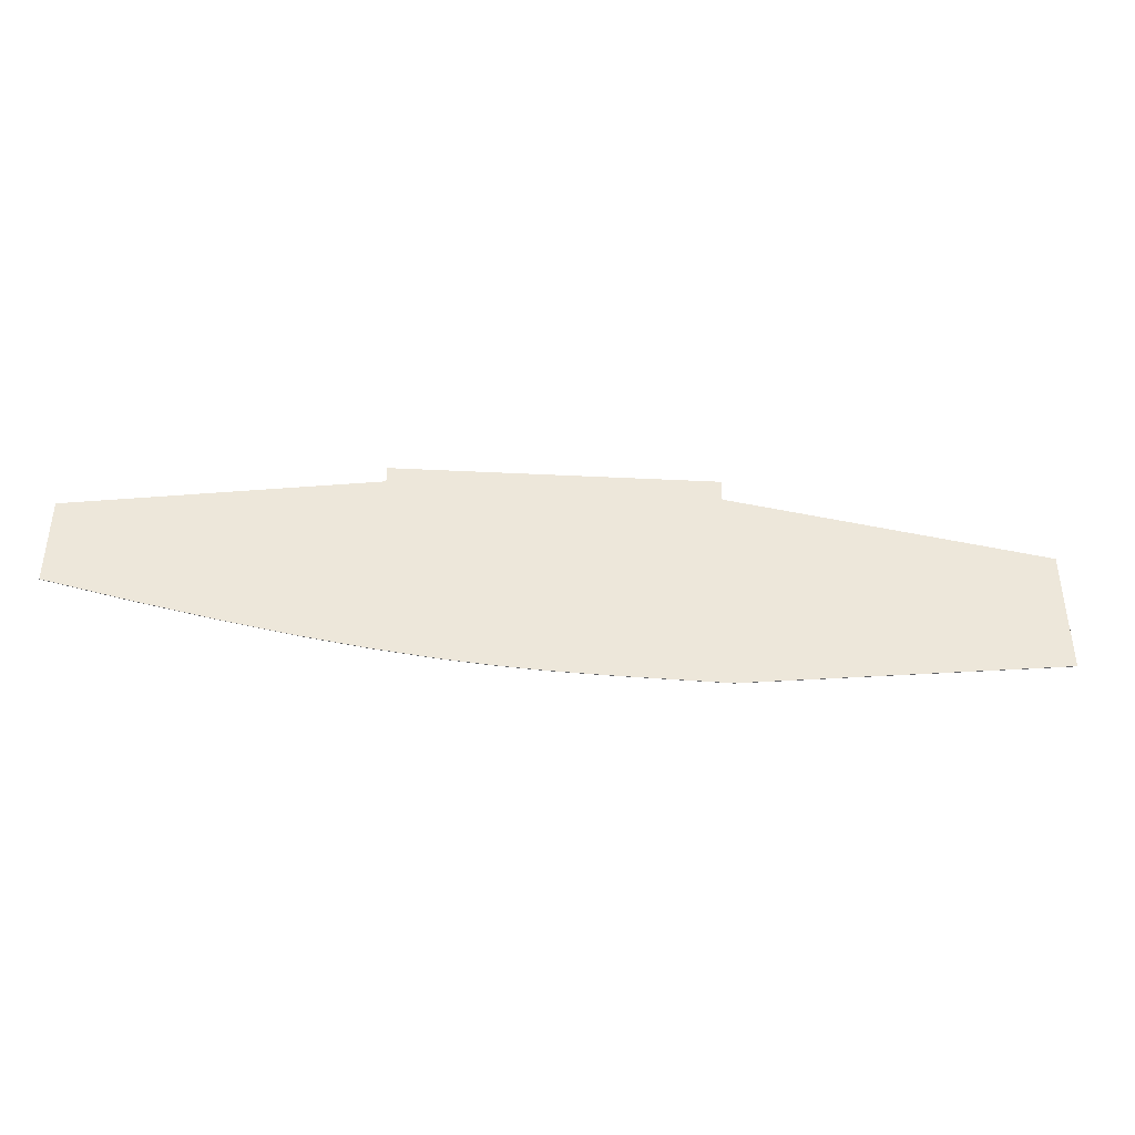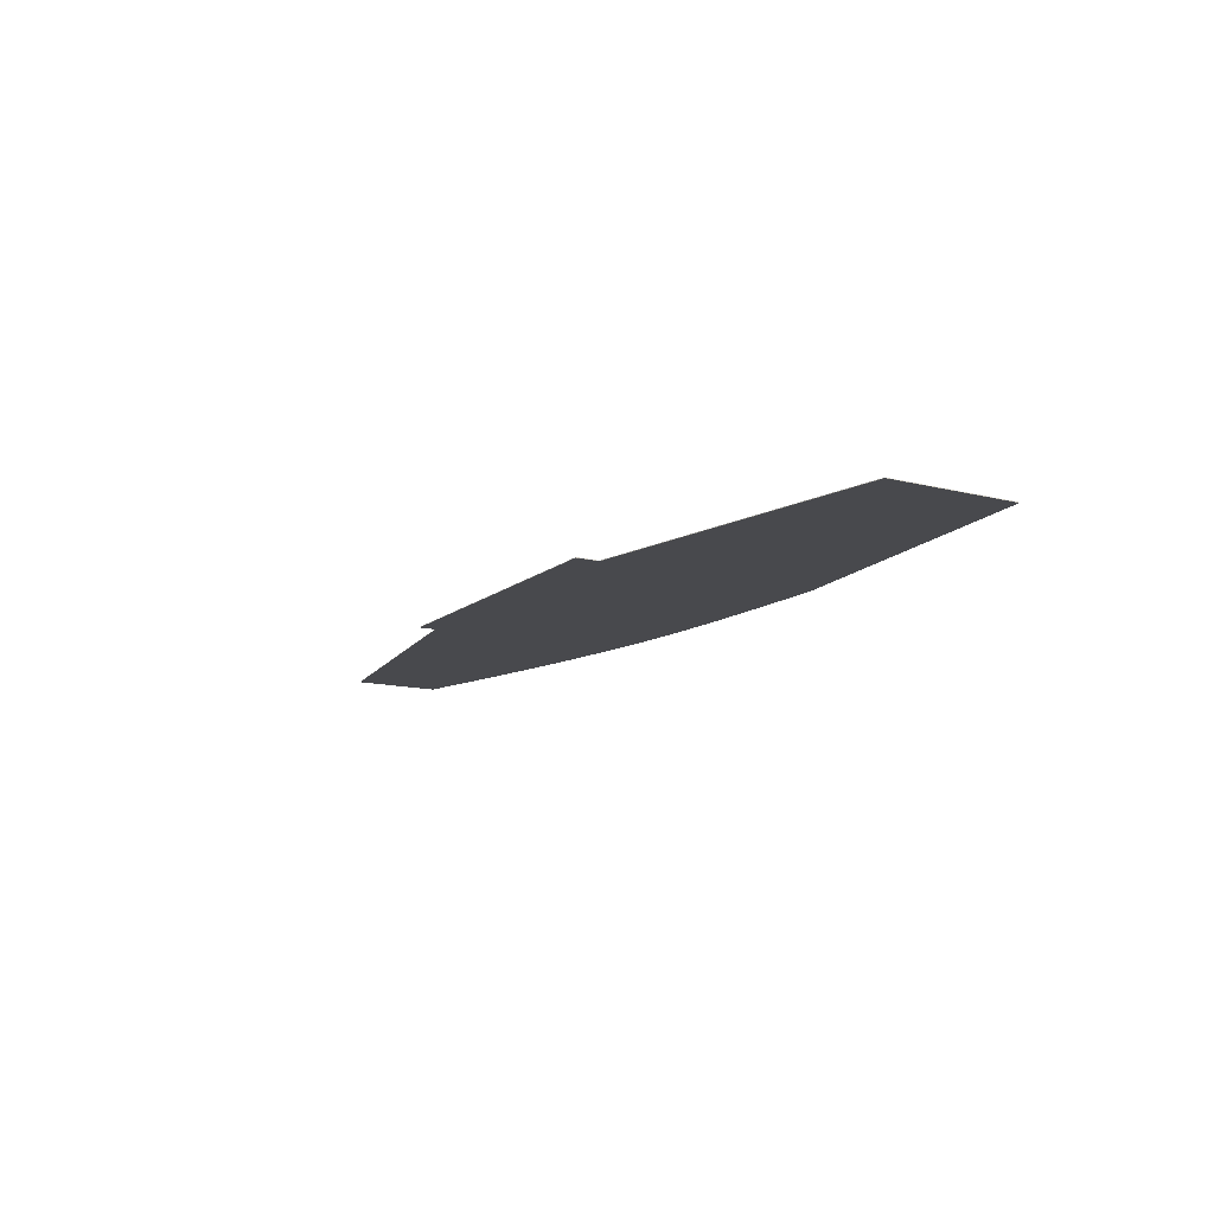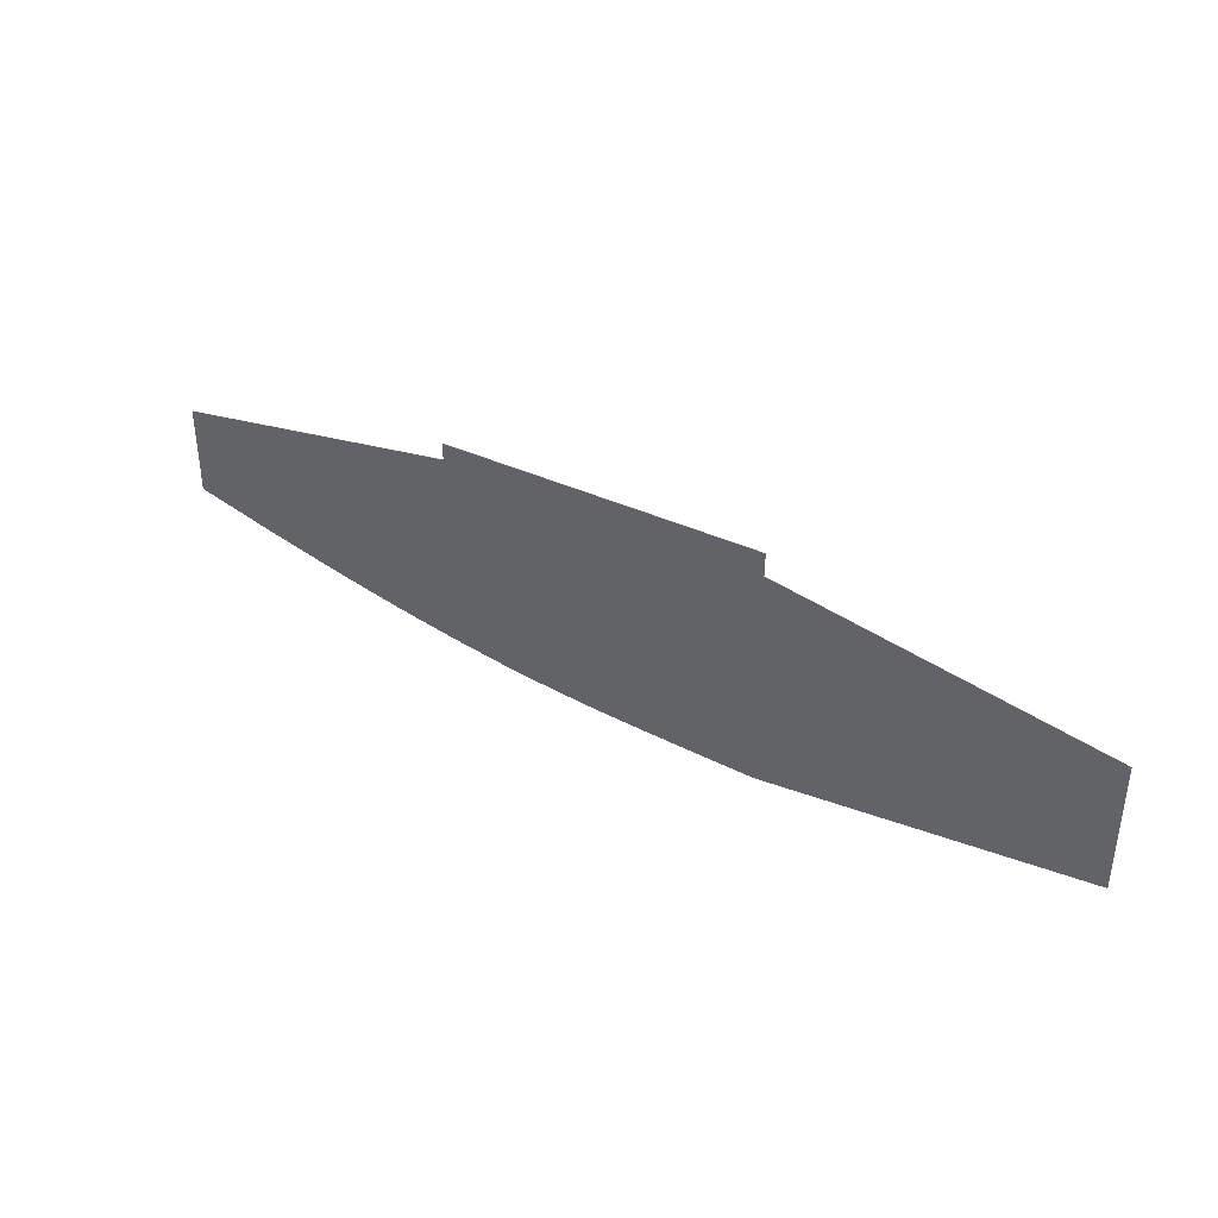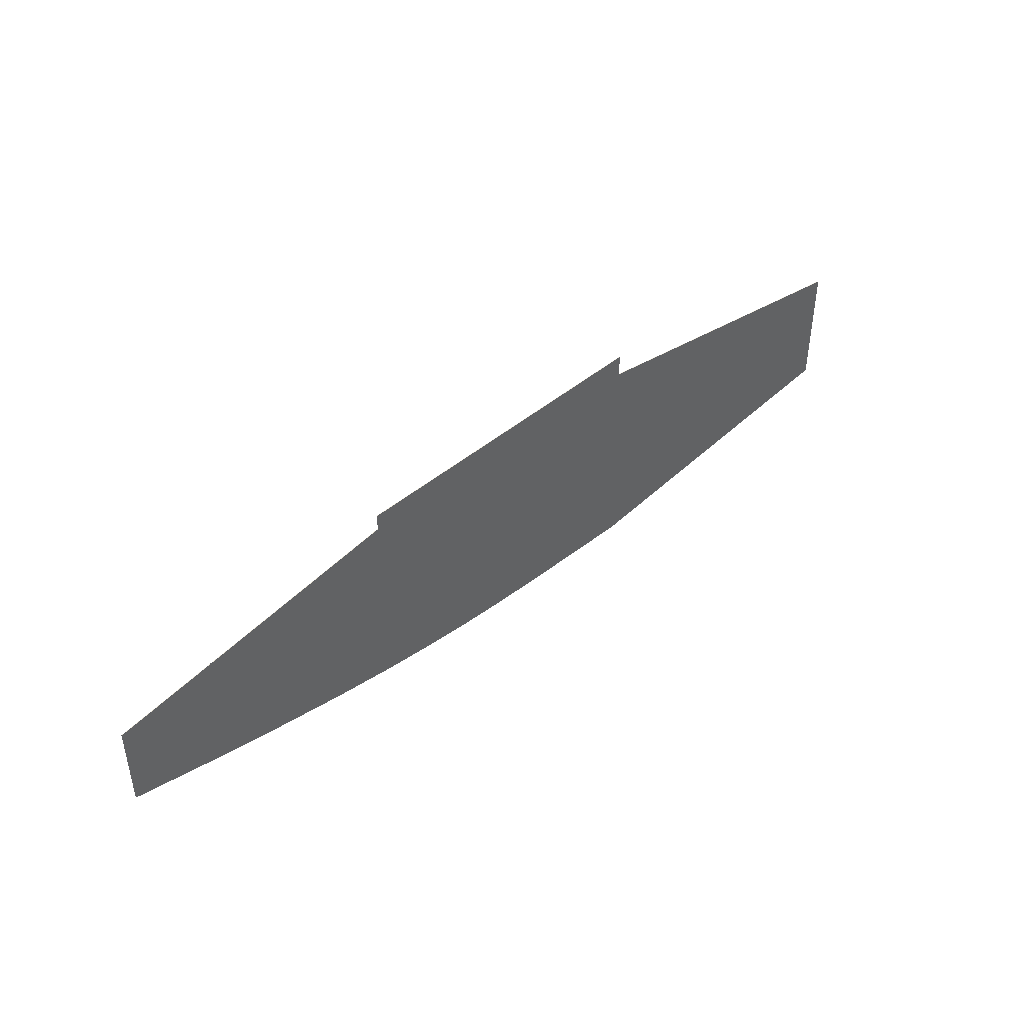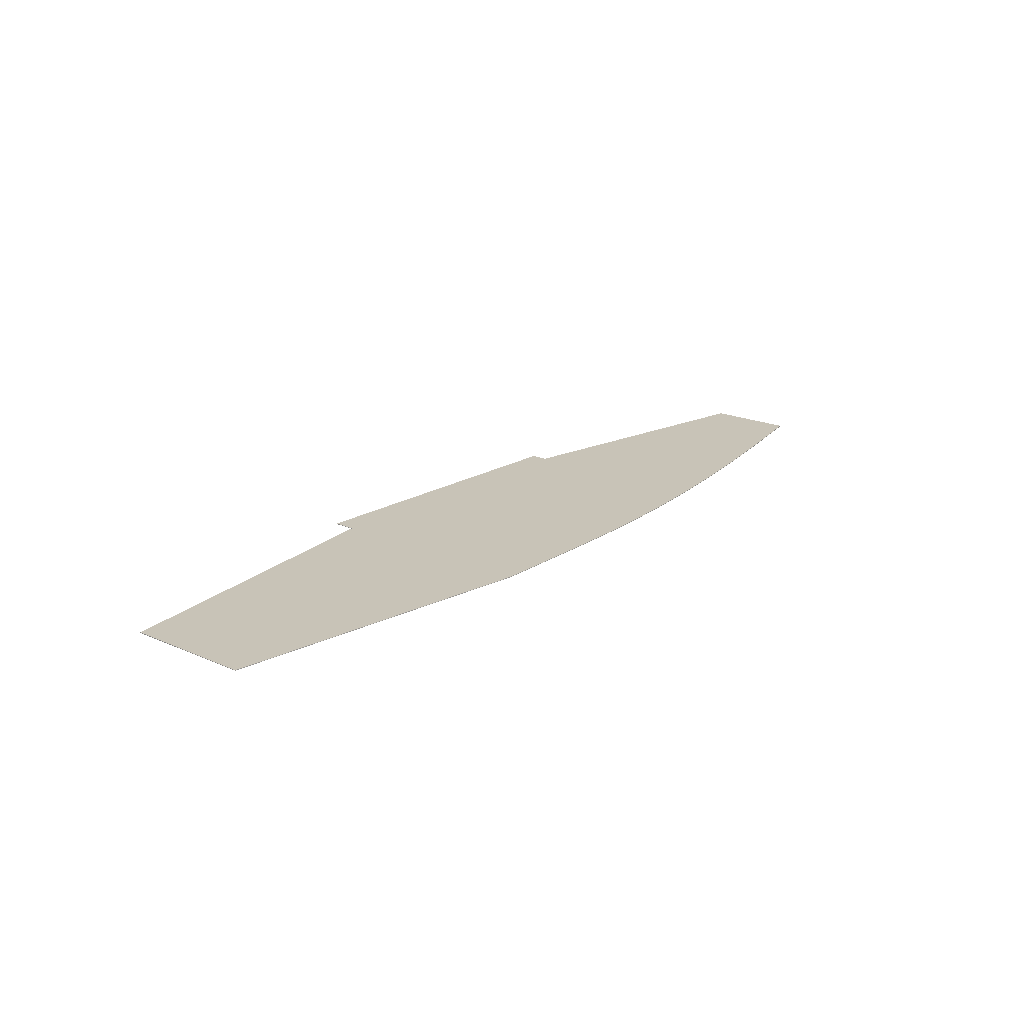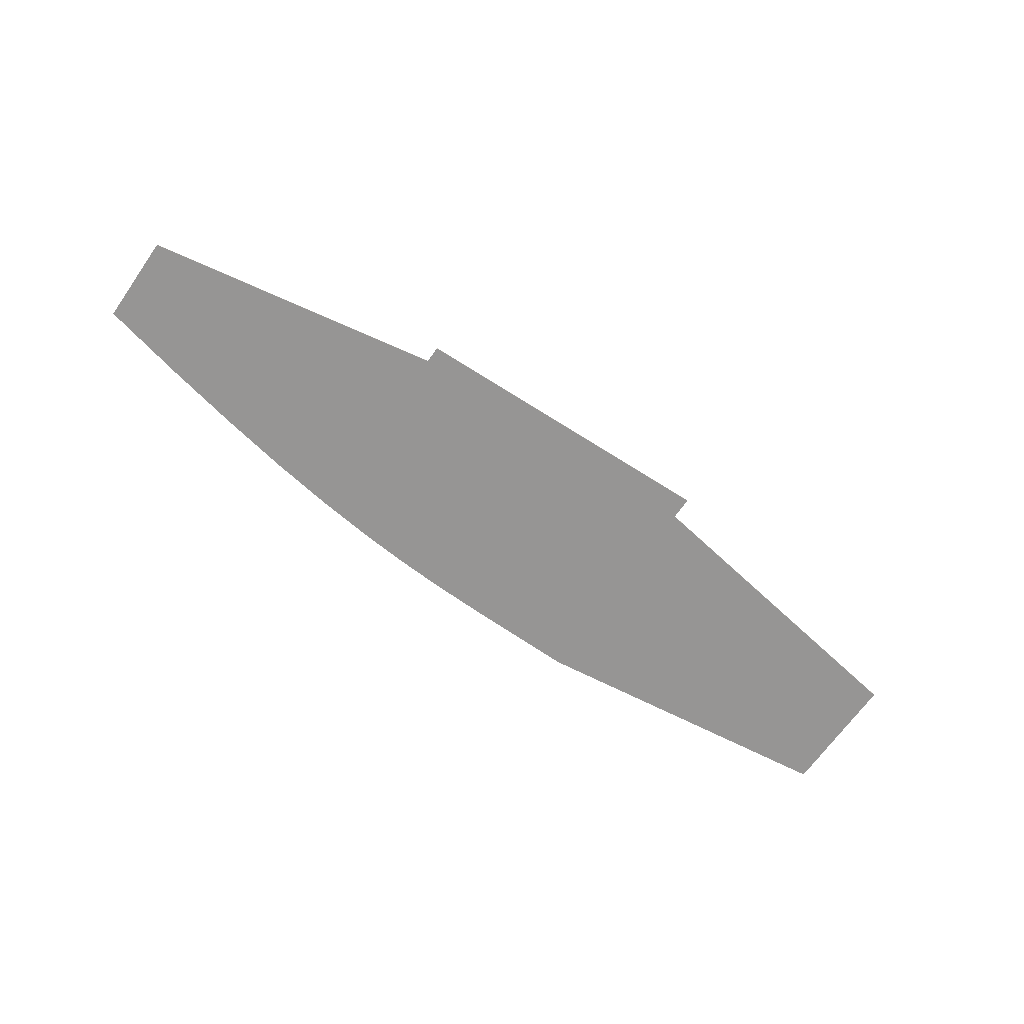
<metadata>
{"format":"obj","ext":"obj","renderer":"f3d","projection":"perspective","resolution":1024,"background":"white","views":[{"elev":-40.0,"azim":173.8,"up":"+Y"},{"elev":-12.5,"azim":-121.4,"up":"+Z"},{"elev":38.3,"azim":-146.6,"up":"+Y"},{"elev":43.9,"azim":137.2,"up":"+Y"},{"elev":19.6,"azim":-50.5,"up":"+Z"},{"elev":-67.5,"azim":144.9,"up":"+Z"}]}
</metadata>
<code>
g deck b4
v -9490 -6980 30
v -9490 -6980 0
v -2666 -7006 0
v -9490 -6980 30
v -2666 -7006 0
v -2666 -7006 30
v -2666 -7006 30
v -2666 -7006 0
v 984.6 -6961 0
v -2666 -7006 30
v 984.6 -6961 0
v 984.6 -6961 30
v 984.6 -6961 30
v 984.6 -6961 0
v 4170 -6832 0
v 984.6 -6961 30
v 4170 -6832 0
v 4170 -6832 30
v 4170 -6832 30
v 4170 -6832 0
v 7351 -6605 0
v 4170 -6832 30
v 7351 -6605 0
v 7351 -6605 30
v 7351 -6605 30
v 7351 -6605 0
v 1.108e+04 -6214 0
v 7351 -6605 30
v 1.108e+04 -6214 0
v 1.108e+04 -6214 30
v 1.108e+04 -6214 30
v 1.108e+04 -6214 0
v 1.507e+04 -5668 0
v 1.108e+04 -6214 30
v 1.507e+04 -5668 0
v 1.507e+04 -5668 30
v 1.507e+04 -5668 30
v 1.507e+04 -5668 0
v 1.951e+04 -4934 0
v 1.507e+04 -5668 30
v 1.951e+04 -4934 0
v 1.951e+04 -4934 30
v 1.951e+04 -4934 30
v 1.951e+04 -4934 0
v 2.458e+04 -3973 0
v 1.951e+04 -4934 30
v 2.458e+04 -3973 0
v 2.458e+04 -3973 30
v 2.458e+04 -3973 30
v 2.458e+04 -3973 0
v 29930 -2850 0
v 2.458e+04 -3973 30
v 29930 -2850 0
v 29930 -2850 30
v 29930 2850 30
v 29930 -2850 30
v 29930 2850 0
v 29930 2850 0
v 29930 -2850 30
v 29930 -2850 0
v 10950 6465 30
v 29930 2850 30
v 10950 6465 0
v 10950 6465 0
v 29930 2850 30
v 29930 2850 0
v 10950 7560 30
v 10950 6465 30
v 10950 7560 0
v 10950 7560 0
v 10950 6465 30
v 10950 6465 0
v -9490 8440 30
v 10950 7560 30
v -9490 8440 -1.388e-14
v -9490 8440 -1.388e-14
v 10950 7560 30
v 10950 7560 -1.388e-14
v -9490 6980 30
v -9490 8440 30
v -9490 6980 0
v -9490 6980 0
v -9490 8440 30
v -9490 8440 0
v -29930 4100 30
v -9490 6980 30
v -29930 4100 0
v -29930 4100 0
v -9490 6980 30
v -9490 6980 0
v -29930 -4100 30
v -29930 4100 30
v -29930 -4100 0
v -29930 -4100 0
v -29930 4100 30
v -29930 4100 0
v -9490 -6980 30
v -29930 -4100 30
v -9490 -6980 0
v -9490 -6980 0
v -29930 -4100 30
v -29930 -4100 0
v 10950 6465 30
v 10950 7560 30
v -9490 8440 30
v -29930 4100 30
v -29930 -4100 30
v -9490 -6980 30
v -29930 4100 30
v -9490 -6980 30
v -9490 6980 30
v -9490 6980 30
v -9490 -6980 30
v -2666 -7006 30
v -9490 6980 30
v -2666 -7006 30
v 984.6 -6961 30
v 29930 -2850 30
v 29930 2850 30
v 2.458e+04 -3973 30
v 2.458e+04 -3973 30
v 29930 2850 30
v 10950 6465 30
v 2.458e+04 -3973 30
v 10950 6465 30
v 1.951e+04 -4934 30
v 1.951e+04 -4934 30
v 10950 6465 30
v 1.507e+04 -5668 30
v 984.6 -6961 30
v 4170 -6832 30
v -9490 6980 30
v -9490 6980 30
v 4170 -6832 30
v 7351 -6605 30
v -9490 6980 30
v 7351 -6605 30
v -9490 8440 30
v -9490 8440 30
v 7351 -6605 30
v 10950 6465 30
v 10950 6465 30
v 7351 -6605 30
v 1.108e+04 -6214 30
v 10950 6465 30
v 1.108e+04 -6214 30
v 1.507e+04 -5668 30
v -9490 8440 0
v 10950 7560 0
v 10950 6465 0
v 10950 6465 0
v 29930 2850 0
v 29930 -2850 0
v -29930 -4100 0
v -29930 4100 0
v -9490 -6980 0
v -9490 -6980 0
v -29930 4100 0
v -9490 6980 0
v -9490 -6980 0
v -9490 6980 0
v -2666 -7006 0
v -2666 -7006 0
v -9490 6980 0
v 984.6 -6961 0
v -9490 8440 0
v 10950 6465 0
v -9490 6980 0
v 29930 -2850 0
v 2.458e+04 -3973 0
v 10950 6465 0
v 10950 6465 0
v 2.458e+04 -3973 0
v 1.951e+04 -4934 0
v 10950 6465 0
v 1.951e+04 -4934 0
v 1.507e+04 -5668 0
v 1.507e+04 -5668 0
v 1.108e+04 -6214 0
v 10950 6465 0
v 10950 6465 0
v 1.108e+04 -6214 0
v 7351 -6605 0
v 10950 6465 0
v 7351 -6605 0
v -9490 6980 0
v -9490 6980 0
v 7351 -6605 0
v 4170 -6832 0
v -9490 6980 0
v 4170 -6832 0
v 984.6 -6961 0
f -192 -191 -190
f -189 -188 -187
f -186 -185 -184
f -183 -182 -181
f -180 -179 -178
f -177 -176 -175
f -174 -173 -172
f -171 -170 -169
f -168 -167 -166
f -165 -164 -163
f -162 -161 -160
f -159 -158 -157
f -156 -155 -154
f -153 -152 -151
f -150 -149 -148
f -147 -146 -145
f -144 -143 -142
f -141 -140 -139
f -138 -137 -136
f -135 -134 -133
f -132 -131 -130
f -129 -128 -127
f -126 -125 -124
f -123 -122 -121
f -120 -119 -118
f -117 -116 -115
f -114 -113 -112
f -111 -110 -109
f -108 -107 -106
f -105 -104 -103
f -102 -101 -100
f -99 -98 -97
f -96 -95 -94
f -93 -92 -91
f -90 -89 -88
f -87 -86 -85
f -84 -83 -82
f -81 -80 -79
f -78 -77 -76
f -75 -74 -73
f -72 -71 -70
f -69 -68 -67
f -66 -65 -64
f -63 -62 -61
f -60 -59 -58
f -57 -56 -55
f -54 -53 -52
f -51 -50 -49
f -48 -47 -46
f -45 -44 -43
f -42 -41 -40
f -39 -38 -37
f -36 -35 -34
f -33 -32 -31
f -30 -29 -28
f -27 -26 -25
f -24 -23 -22
f -21 -20 -19
f -18 -17 -16
f -15 -14 -13
f -12 -11 -10
f -9 -8 -7
f -6 -5 -4
f -3 -2 -1

</code>
